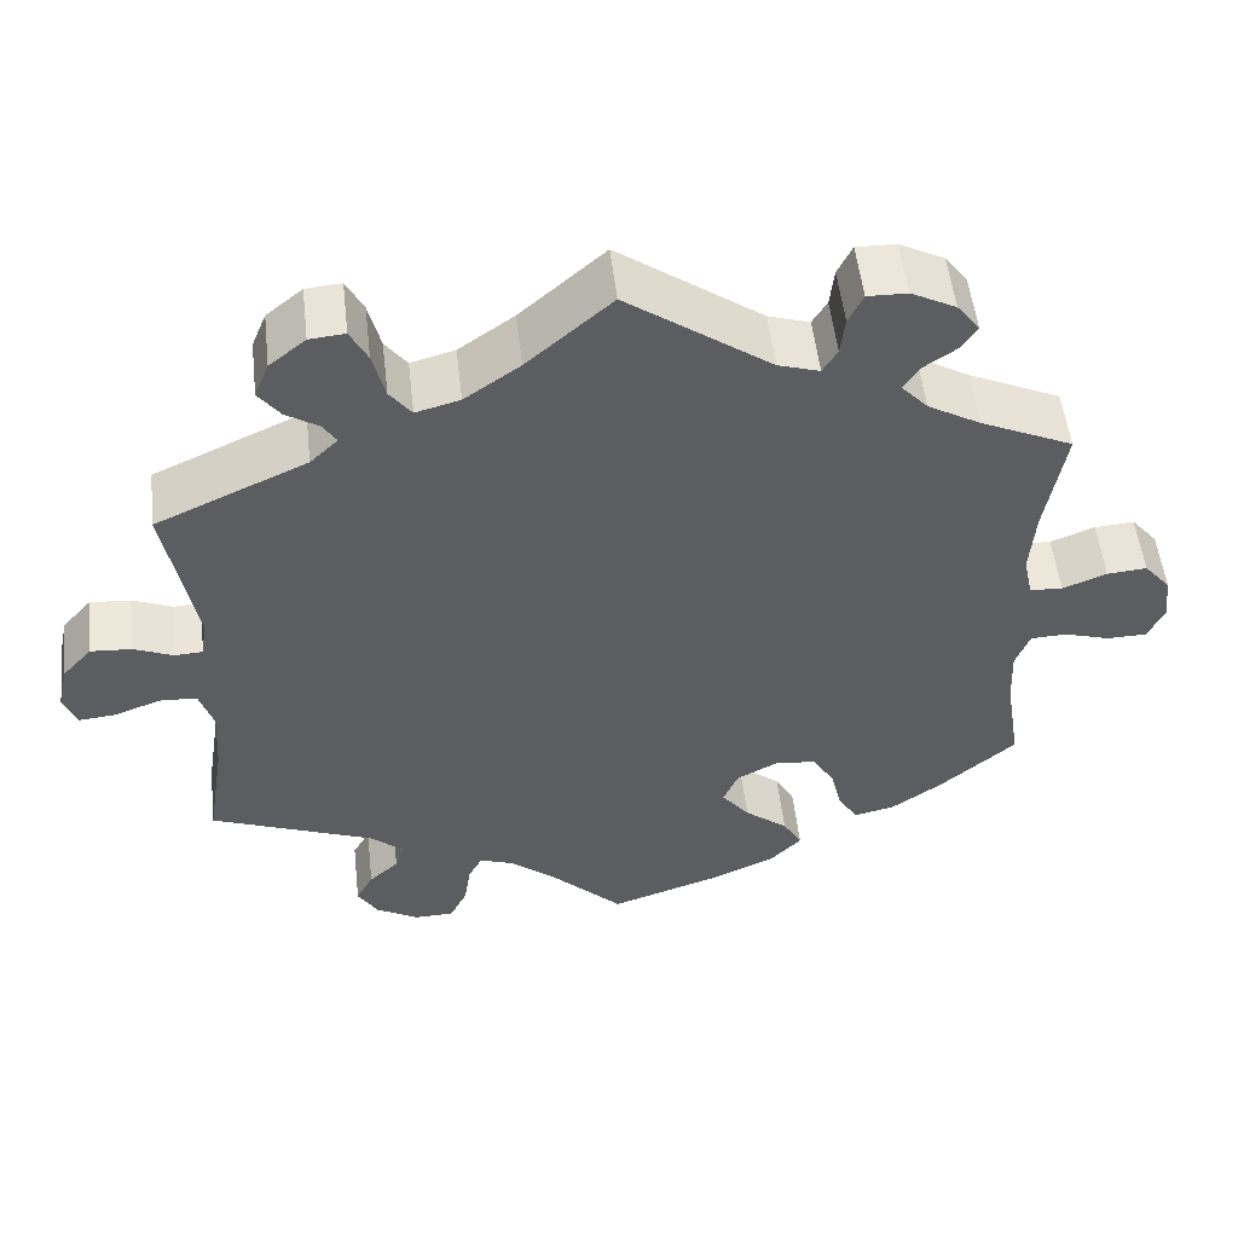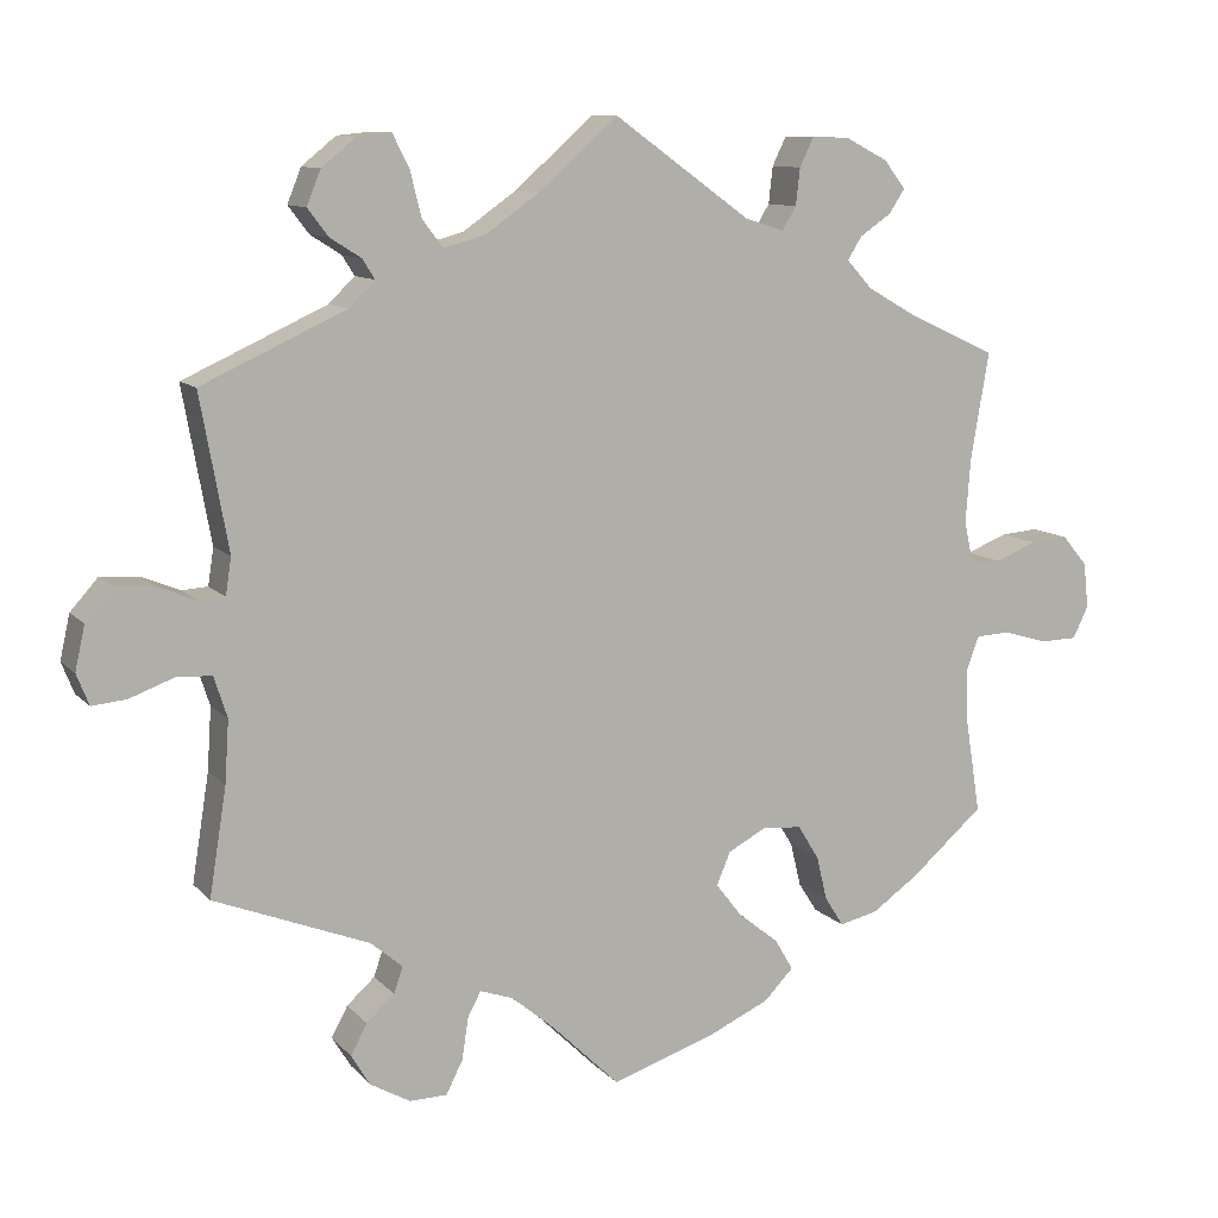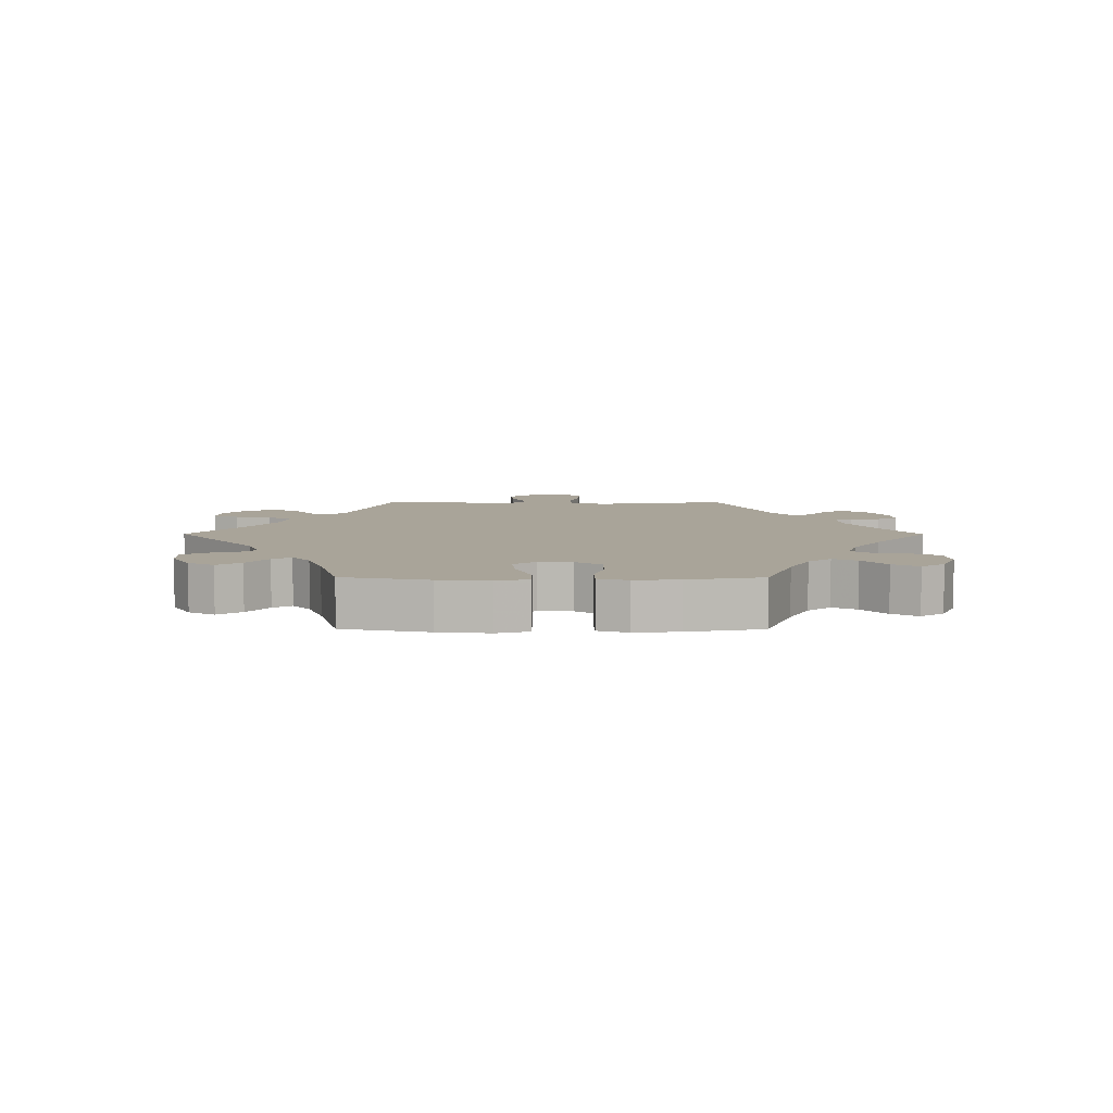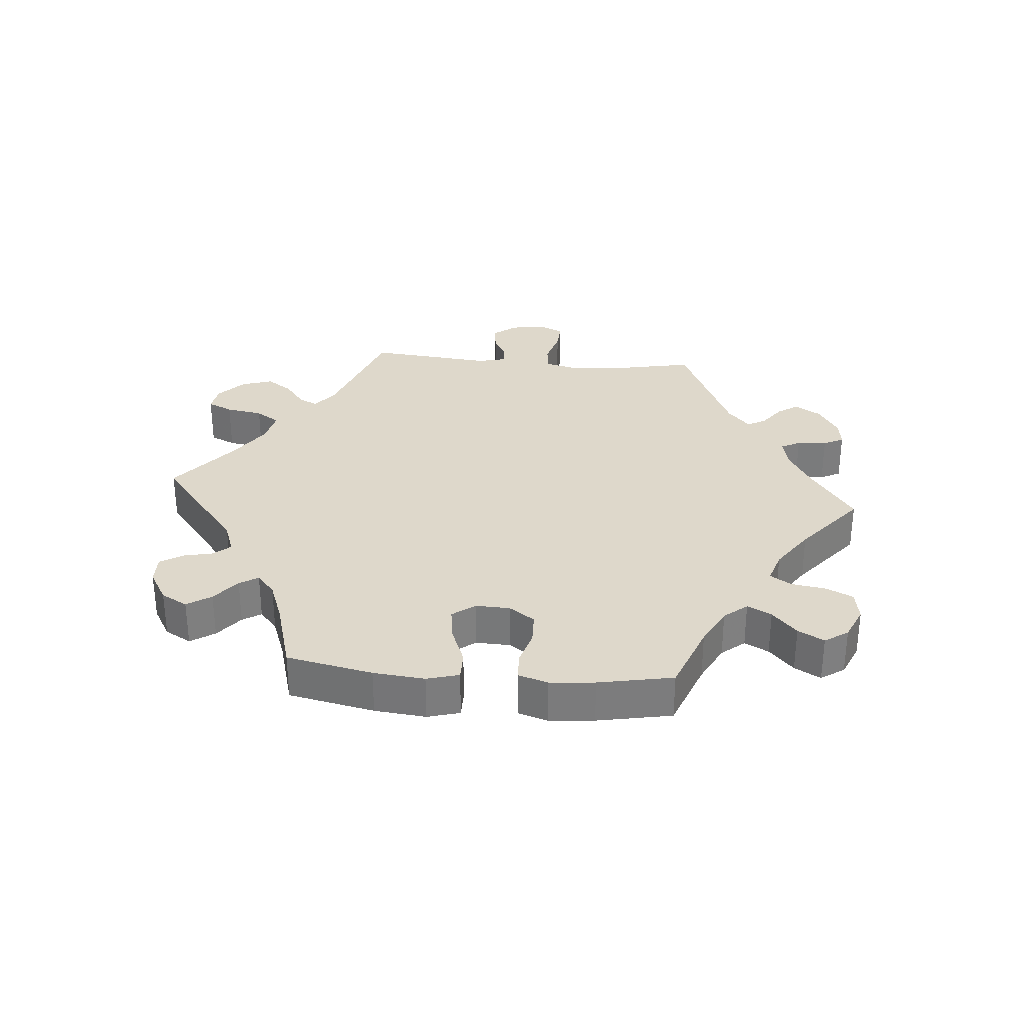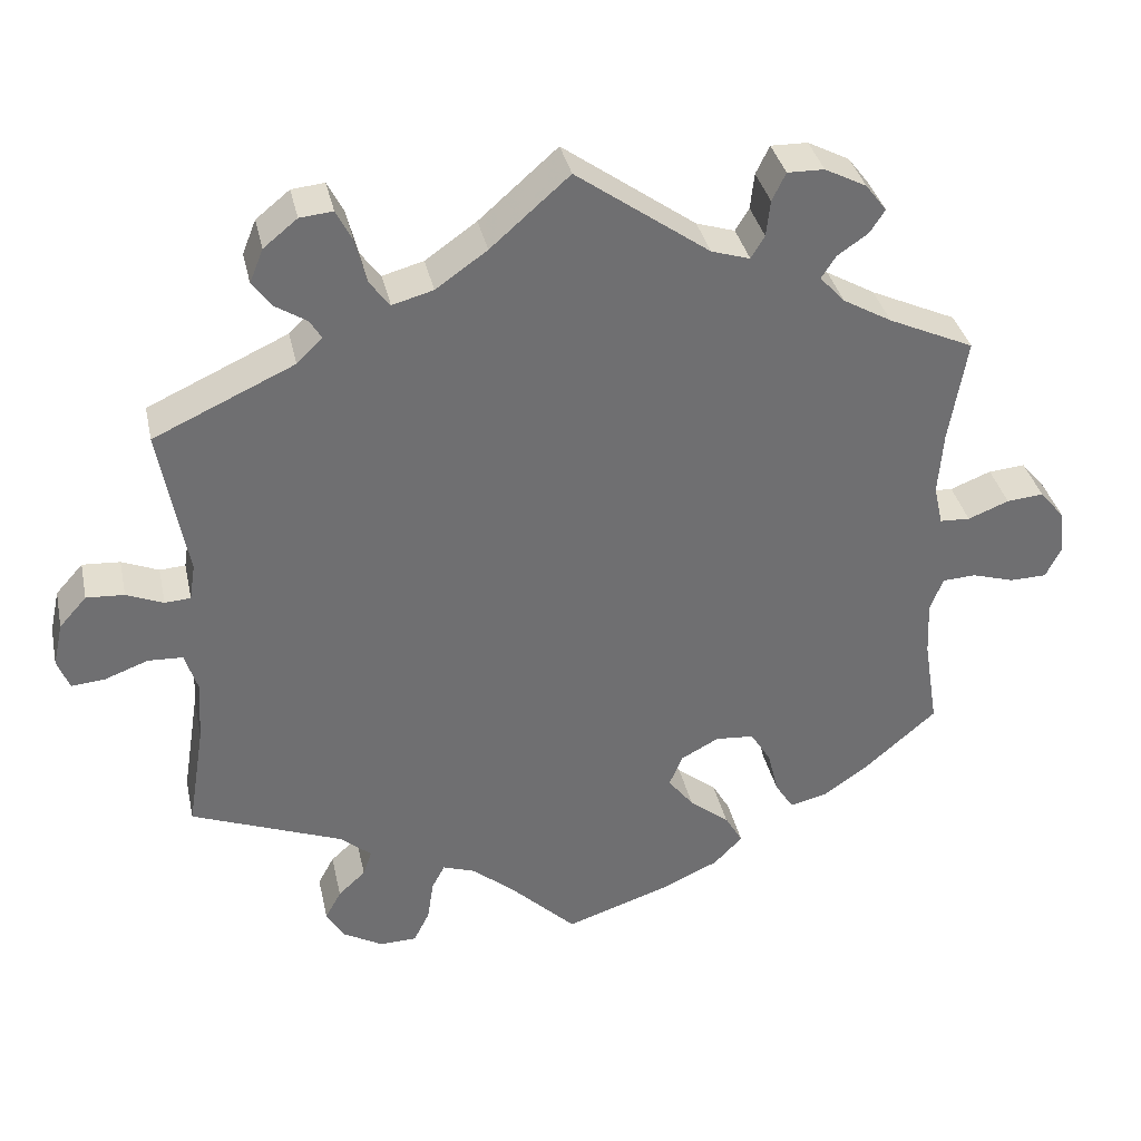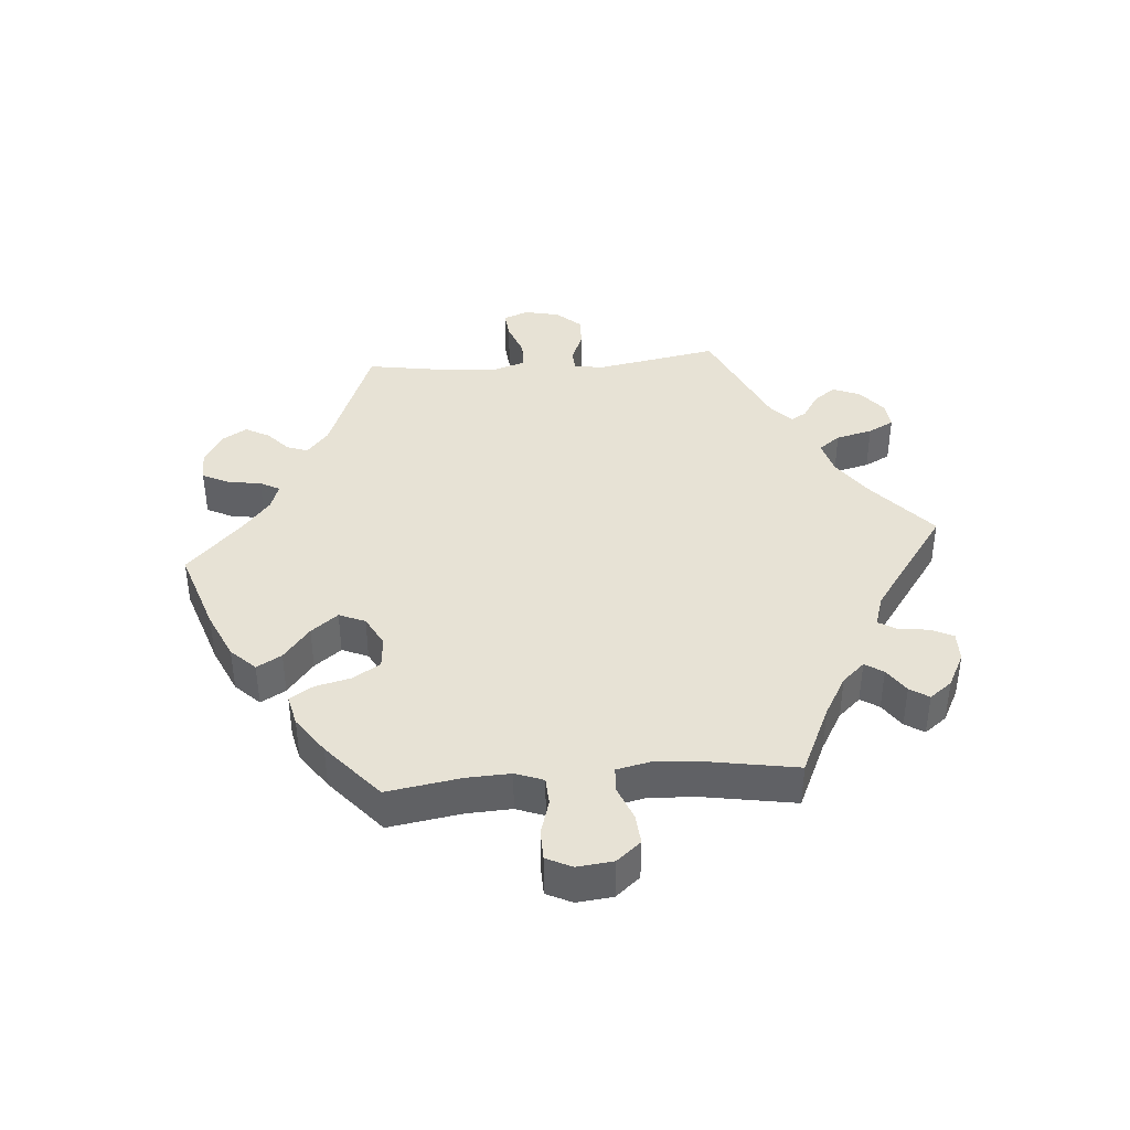
<metadata>
{"format":"obj","ext":"obj","renderer":"f3d","projection":"perspective","resolution":1024,"background":"white","views":[{"elev":52.9,"azim":173.5,"up":"+Z"},{"elev":10.5,"azim":156.0,"up":"+Z"},{"elev":7.2,"azim":-149.8,"up":"+Y"},{"elev":31.6,"azim":-145.0,"up":"+Y"},{"elev":35.7,"azim":167.8,"up":"+Z"},{"elev":40.2,"azim":-94.6,"up":"+Y"}]}
</metadata>
<code>
v -0.483 0.07 -0.176
v -0.48 0.07 -0.109
v -0.496 0.07 -0.066
v -0.538 0.07 -0.064
v -0.591 0.07 -0.08
v -0.637 0.07 -0.079
v -0.656 0.07 -0.04
v -0.65 0.07 0.015
v -0.619 0.07 0.052
v -0.573 0.07 0.048
v -0.522 0.07 0.028
v -0.484 0.07 0.03
v -0.473 0.07 0.08
v -0.479 0.07 0.158
v -0.501 0.07 0.289
v -0.394 0.07 0.338
v -0.333 0.07 0.373
v -0.302 0.07 0.407
v -0.32 0.07 0.435
v -0.358 0.07 0.461
v -0.377 0.07 0.49
v -0.351 0.07 0.524
v -0.299 0.07 0.551
v -0.253 0.07 0.552
v -0.236 0.07 0.517
v -0.231 0.07 0.472
v -0.214 0.07 0.444
v -0.166 0.07 0.459
v 0 0.07 0.578
v 0.098 0.07 0.492
v 0.162 0.07 0.447
v 0.213 0.07 0.433
v 0.238 0.07 0.466
v 0.252 0.07 0.522
v 0.272 0.07 0.561
v 0.313 0.07 0.557
v 0.355 0.07 0.523
v 0.372 0.07 0.481
v 0.347 0.07 0.448
v 0.309 0.07 0.424
v 0.294 0.07 0.4
v 0.326 0.07 0.369
v 0.501 0.07 0.289
v 0.467 0.07 0.101
v 0.474 0.07 0.056
v 0.506 0.07 0.054
v 0.552 0.07 0.073
v 0.599 0.07 0.076
v 0.633 0.07 0.038
v 0.645 0.07 -0.016
v 0.63 0.07 -0.054
v 0.588 0.07 -0.05
v 0.534 0.07 -0.03
v 0.491 0.07 -0.032
v 0.475 0.07 -0.082
v 0.48 0.07 -0.158
v 0.501 0.07 -0.289
v 0.312 0.07 -0.363
v 0.273 0.07 -0.396
v 0.284 0.07 -0.428
v 0.318 0.07 -0.459
v 0.338 0.07 -0.496
v 0.315 0.07 -0.534
v 0.266 0.07 -0.562
v 0.22 0.07 -0.561
v 0.2 0.07 -0.521
v 0.192 0.07 -0.469
v 0.176 0.07 -0.439
v 0.136 0.07 -0.453
v 0.084 0.07 -0.496
v 0 0.07 -0.578
v -0.129 0.07 -0.535
v -0.202 0.07 -0.502
v -0.238 0.07 -0.465
v -0.216 0.07 -0.427
v -0.166 0.07 -0.387
v -0.134 0.07 -0.346
v -0.151 0.07 -0.306
v -0.198 0.07 -0.281
v -0.246 0.07 -0.285
v -0.272 0.07 -0.327
v -0.285 0.07 -0.381
v -0.308 0.07 -0.417
v -0.355 0.07 -0.406
v -0.412 0.07 -0.366
v -0.501 0.07 -0.289
v -0.483 0 -0.176
v -0.48 0 -0.109
v -0.496 0 -0.066
v -0.538 0 -0.064
v -0.591 0 -0.08
v -0.637 0 -0.079
v -0.656 0 -0.04
v -0.65 0 0.015
v -0.619 0 0.052
v -0.573 0 0.048
v -0.522 0 0.028
v -0.484 0 0.03
v -0.473 0 0.08
v -0.479 0 0.158
v -0.501 0 0.289
v -0.394 0 0.338
v -0.333 0 0.373
v -0.302 0 0.407
v -0.32 0 0.435
v -0.358 0 0.461
v -0.377 0 0.49
v -0.351 0 0.524
v -0.299 0 0.551
v -0.253 0 0.552
v -0.236 0 0.517
v -0.231 0 0.472
v -0.214 0 0.444
v -0.166 0 0.459
v 0 0 0.578
v 0.098 0 0.492
v 0.162 0 0.447
v 0.213 0 0.433
v 0.238 0 0.466
v 0.252 0 0.522
v 0.272 0 0.561
v 0.313 0 0.557
v 0.355 0 0.523
v 0.372 0 0.481
v 0.347 0 0.448
v 0.309 0 0.424
v 0.294 0 0.4
v 0.326 0 0.369
v 0.501 0 0.289
v 0.467 0 0.101
v 0.474 0 0.056
v 0.506 0 0.054
v 0.552 0 0.073
v 0.599 0 0.076
v 0.633 0 0.038
v 0.645 0 -0.016
v 0.63 0 -0.054
v 0.588 0 -0.05
v 0.534 0 -0.03
v 0.491 0 -0.032
v 0.475 0 -0.082
v 0.48 0 -0.158
v 0.501 0 -0.289
v 0.312 0 -0.363
v 0.273 0 -0.396
v 0.284 0 -0.428
v 0.318 0 -0.459
v 0.338 0 -0.496
v 0.315 0 -0.534
v 0.266 0 -0.562
v 0.22 0 -0.561
v 0.2 0 -0.521
v 0.192 0 -0.469
v 0.176 0 -0.439
v 0.136 0 -0.453
v 0.084 0 -0.496
v 0 0 -0.578
v -0.129 0 -0.535
v -0.202 0 -0.502
v -0.238 0 -0.465
v -0.216 0 -0.427
v -0.166 0 -0.387
v -0.134 0 -0.346
v -0.151 0 -0.306
v -0.198 0 -0.281
v -0.246 0 -0.285
v -0.272 0 -0.327
v -0.285 0 -0.381
v -0.308 0 -0.417
v -0.355 0 -0.406
v -0.412 0 -0.366
v -0.501 0 -0.289
f 85 86 1
f 84 85 1 2
f 81 82 83 84
f 80 81 84 2
f 79 80 2 3
f 78 79 3
f 73 74 75 76
f 73 76 77
f 70 71 72 73
f 69 70 73 77
f 68 69 77 78
f 64 65 66 67
f 64 67 68
f 63 64 68
f 60 61 62 63
f 59 60 63 68
f 58 59 68 78
f 56 57 58 78
f 50 51 52 53
f 50 53 54
f 49 50 54
f 46 47 48 49
f 45 46 49 54
f 42 43 44
f 41 42 44 45
f 37 38 39 40
f 37 40 41
f 36 37 41
f 33 34 35 36
f 32 33 36 41
f 31 32 41 45
f 28 29 30
f 27 28 30 31
f 23 24 25 26
f 23 26 27
f 22 23 27
f 19 20 21 22
f 18 19 22 27
f 17 18 27 31
f 14 15 16
f 13 14 16 17
f 12 13 17 31
f 8 9 10 11
f 8 11 12
f 7 8 12
f 4 5 6 7
f 3 4 7 12
f 55 56 78 3
f 31 45 54 55
f 3 12 31 55
f 87 172 171
f 88 87 171 170
f 170 169 168 167
f 88 170 167 166
f 89 88 166 165
f 89 165 164
f 162 161 160 159
f 163 162 159
f 159 158 157 156
f 163 159 156 155
f 164 163 155 154
f 153 152 151 150
f 154 153 150
f 154 150 149
f 149 148 147 146
f 154 149 146 145
f 164 154 145 144
f 164 144 143 142
f 139 138 137 136
f 140 139 136
f 140 136 135
f 135 134 133 132
f 140 135 132 131
f 130 129 128
f 131 130 128 127
f 126 125 124 123
f 127 126 123
f 127 123 122
f 122 121 120 119
f 127 122 119 118
f 131 127 118 117
f 116 115 114
f 117 116 114 113
f 112 111 110 109
f 113 112 109
f 113 109 108
f 108 107 106 105
f 113 108 105 104
f 117 113 104 103
f 102 101 100
f 103 102 100 99
f 117 103 99 98
f 97 96 95 94
f 98 97 94
f 98 94 93
f 93 92 91 90
f 98 93 90 89
f 89 164 142 141
f 141 140 131 117
f 141 117 98 89
f 1 87 88 2
f 2 88 89 3
f 3 89 90 4
f 4 90 91 5
f 5 91 92 6
f 6 92 93 7
f 7 93 94 8
f 8 94 95 9
f 9 95 96 10
f 10 96 97 11
f 11 97 98 12
f 12 98 99 13
f 13 99 100 14
f 14 100 101 15
f 15 101 102 16
f 16 102 103 17
f 17 103 104 18
f 18 104 105 19
f 19 105 106 20
f 20 106 107 21
f 21 107 108 22
f 22 108 109 23
f 23 109 110 24
f 24 110 111 25
f 25 111 112 26
f 26 112 113 27
f 27 113 114 28
f 28 114 115 29
f 29 115 116 30
f 30 116 117 31
f 31 117 118 32
f 32 118 119 33
f 33 119 120 34
f 34 120 121 35
f 35 121 122 36
f 36 122 123 37
f 37 123 124 38
f 38 124 125 39
f 39 125 126 40
f 40 126 127 41
f 41 127 128 42
f 42 128 129 43
f 43 129 130 44
f 44 130 131 45
f 45 131 132 46
f 46 132 133 47
f 47 133 134 48
f 48 134 135 49
f 49 135 136 50
f 50 136 137 51
f 51 137 138 52
f 52 138 139 53
f 53 139 140 54
f 54 140 141 55
f 55 141 142 56
f 56 142 143 57
f 57 143 144 58
f 58 144 145 59
f 59 145 146 60
f 60 146 147 61
f 61 147 148 62
f 62 148 149 63
f 63 149 150 64
f 64 150 151 65
f 65 151 152 66
f 66 152 153 67
f 67 153 154 68
f 68 154 155 69
f 69 155 156 70
f 70 156 157 71
f 71 157 158 72
f 72 158 159 73
f 73 159 160 74
f 74 160 161 75
f 75 161 162 76
f 76 162 163 77
f 77 163 164 78
f 78 164 165 79
f 79 165 166 80
f 80 166 167 81
f 81 167 168 82
f 82 168 169 83
f 83 169 170 84
f 84 170 171 85
f 85 171 172 86
f 86 172 87 1

</code>
